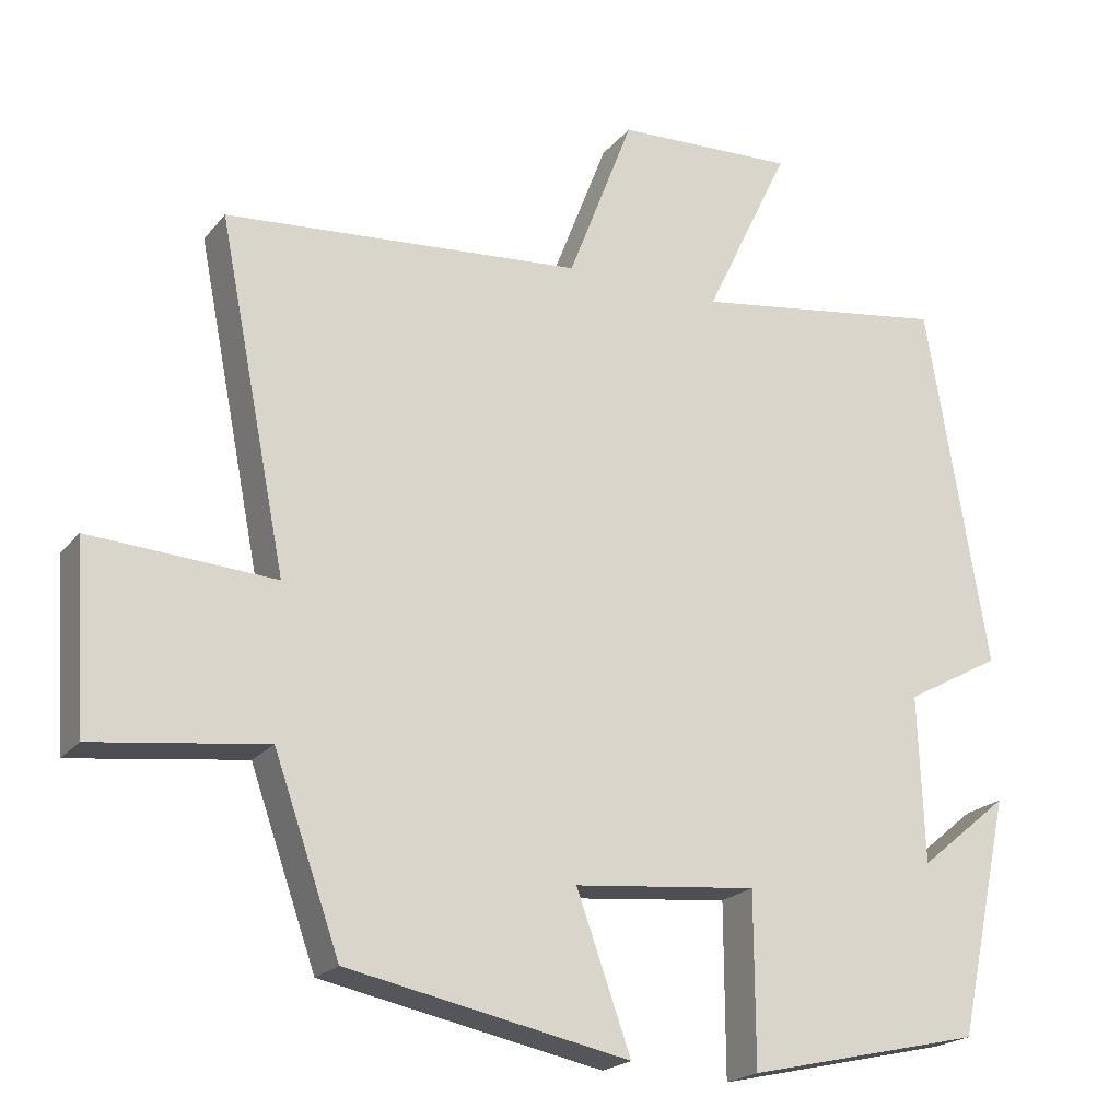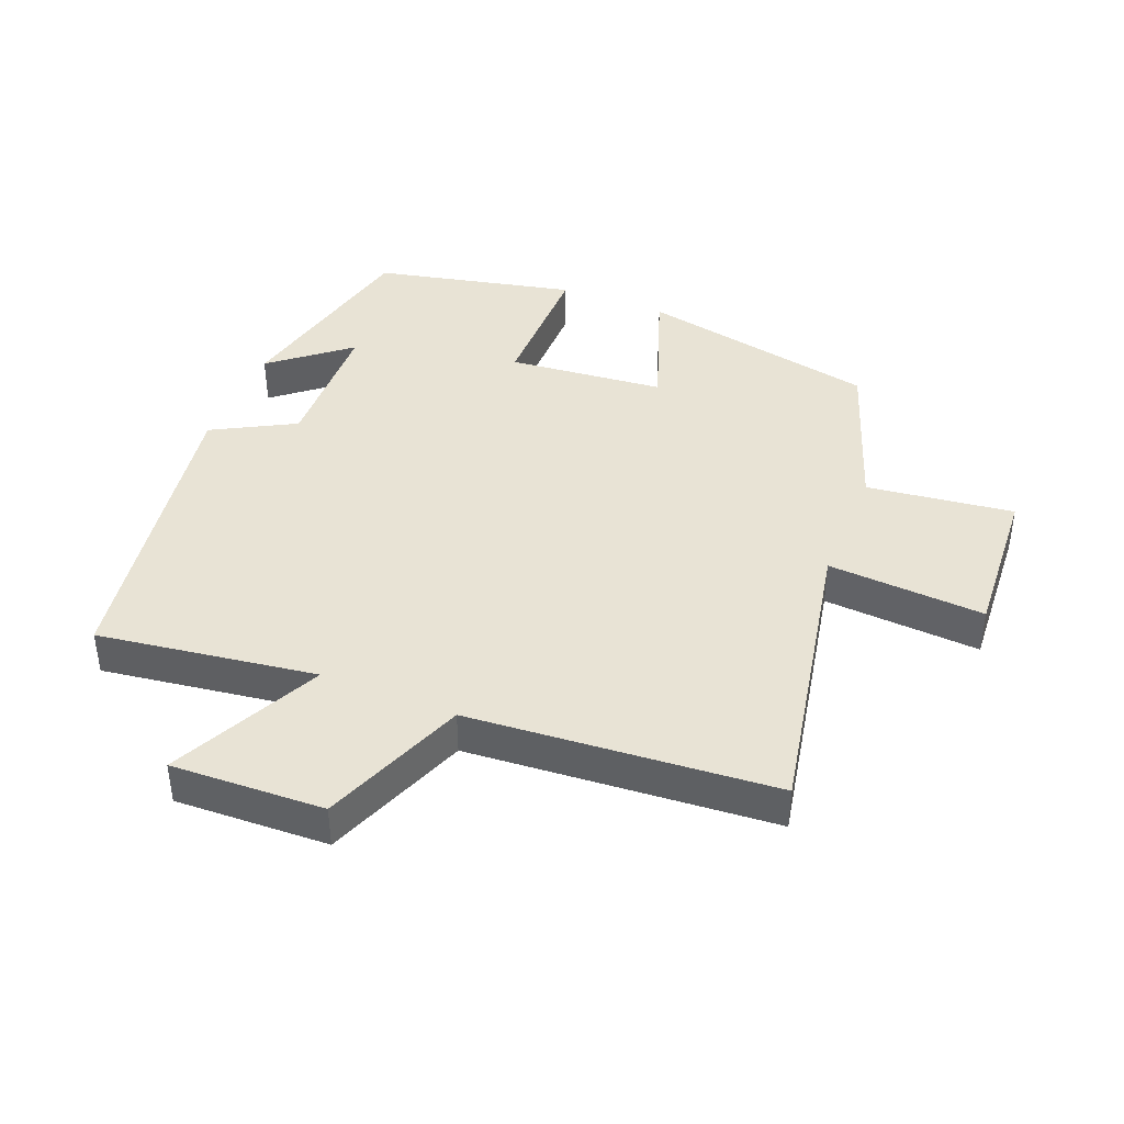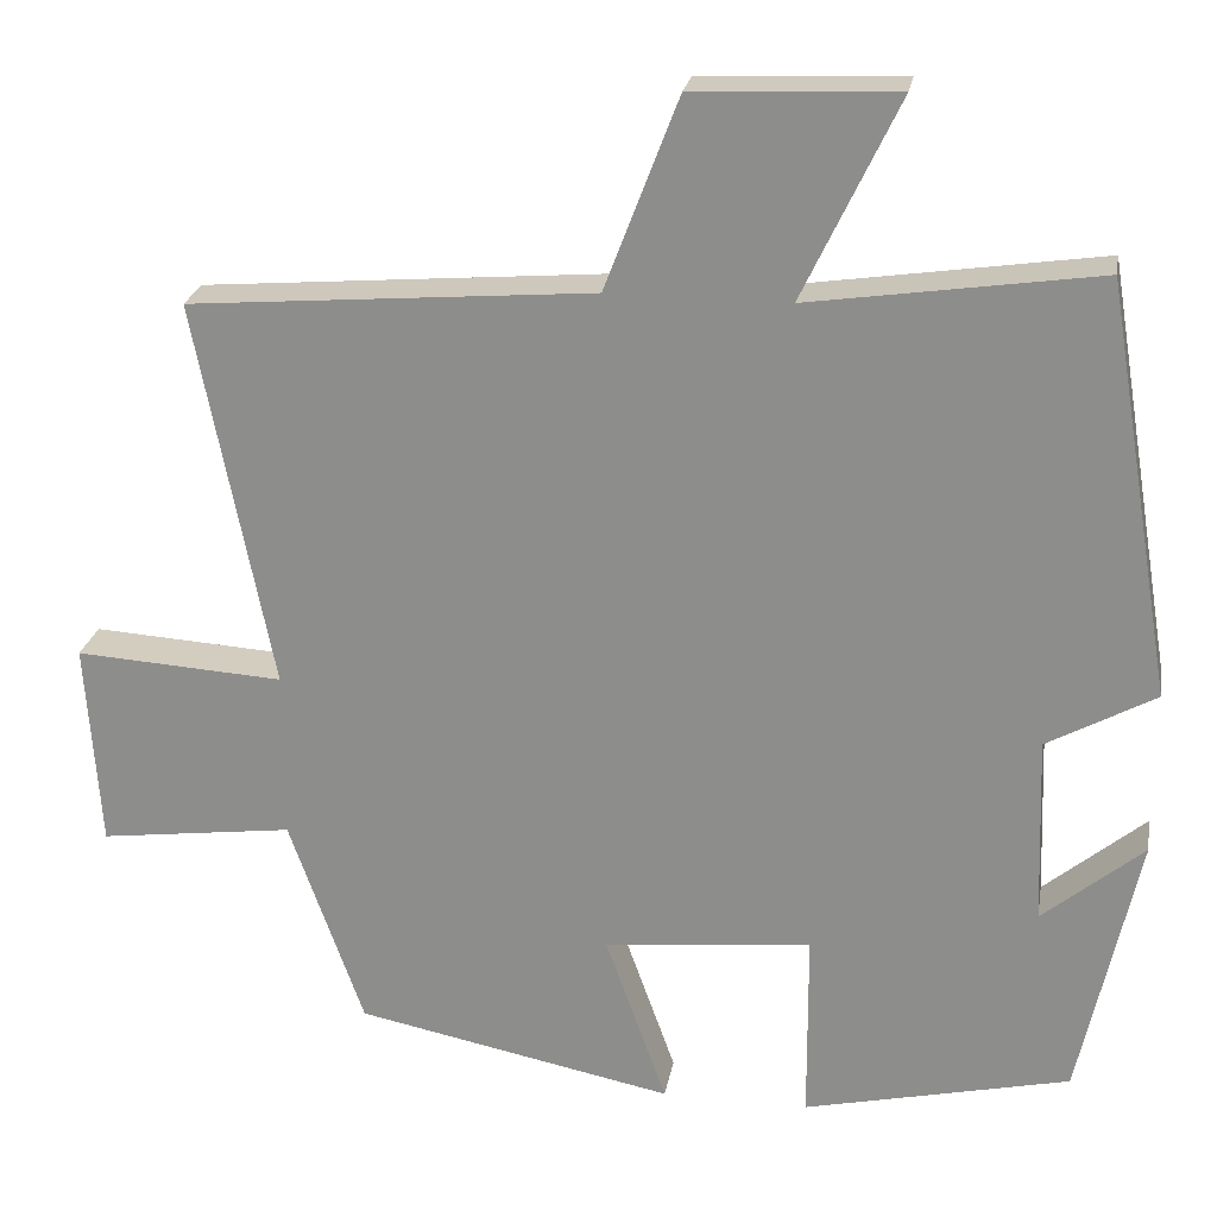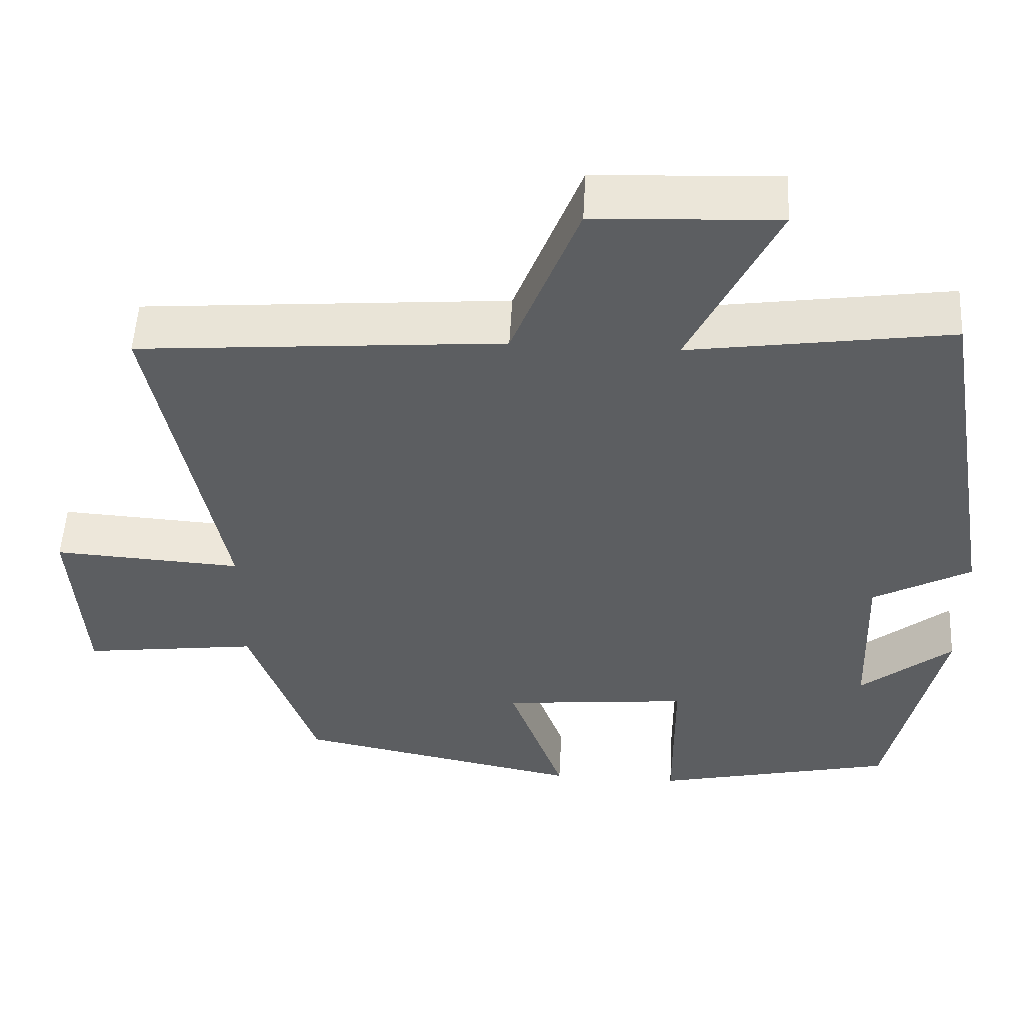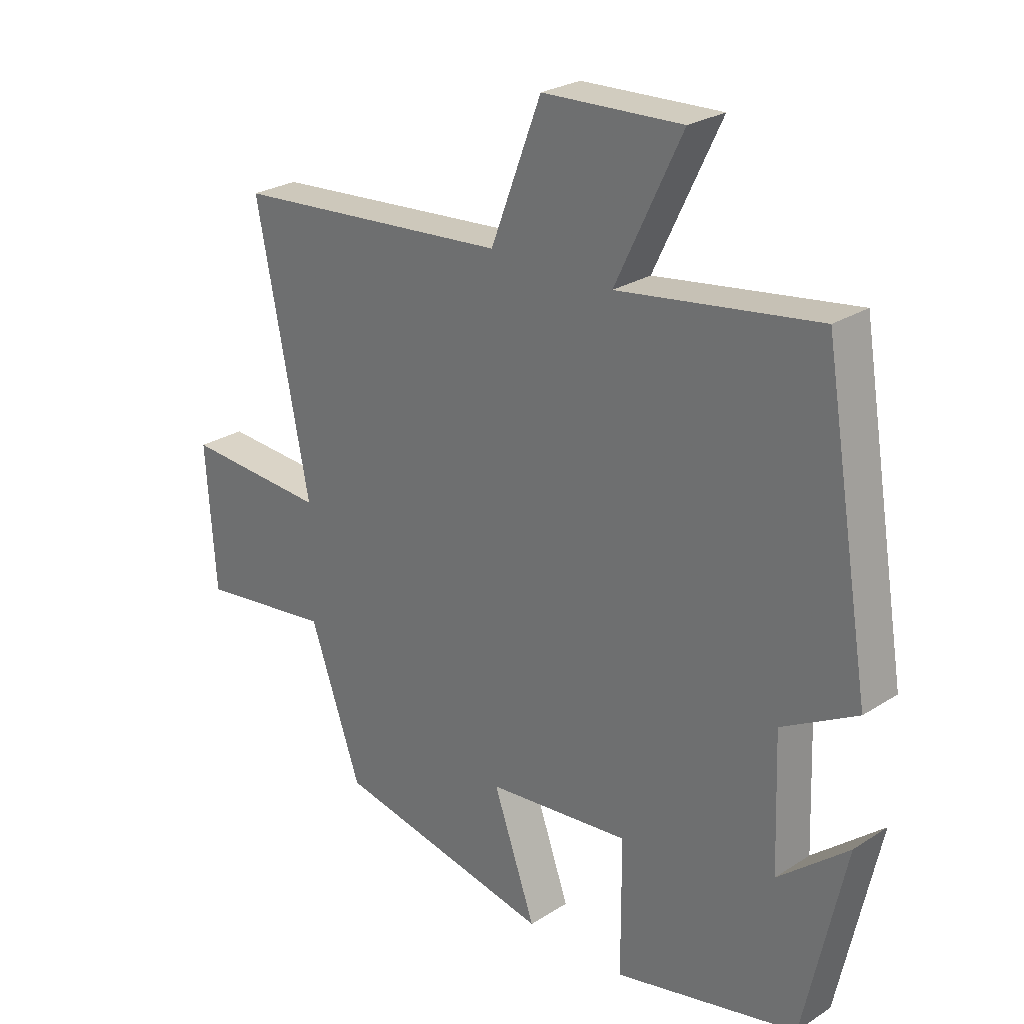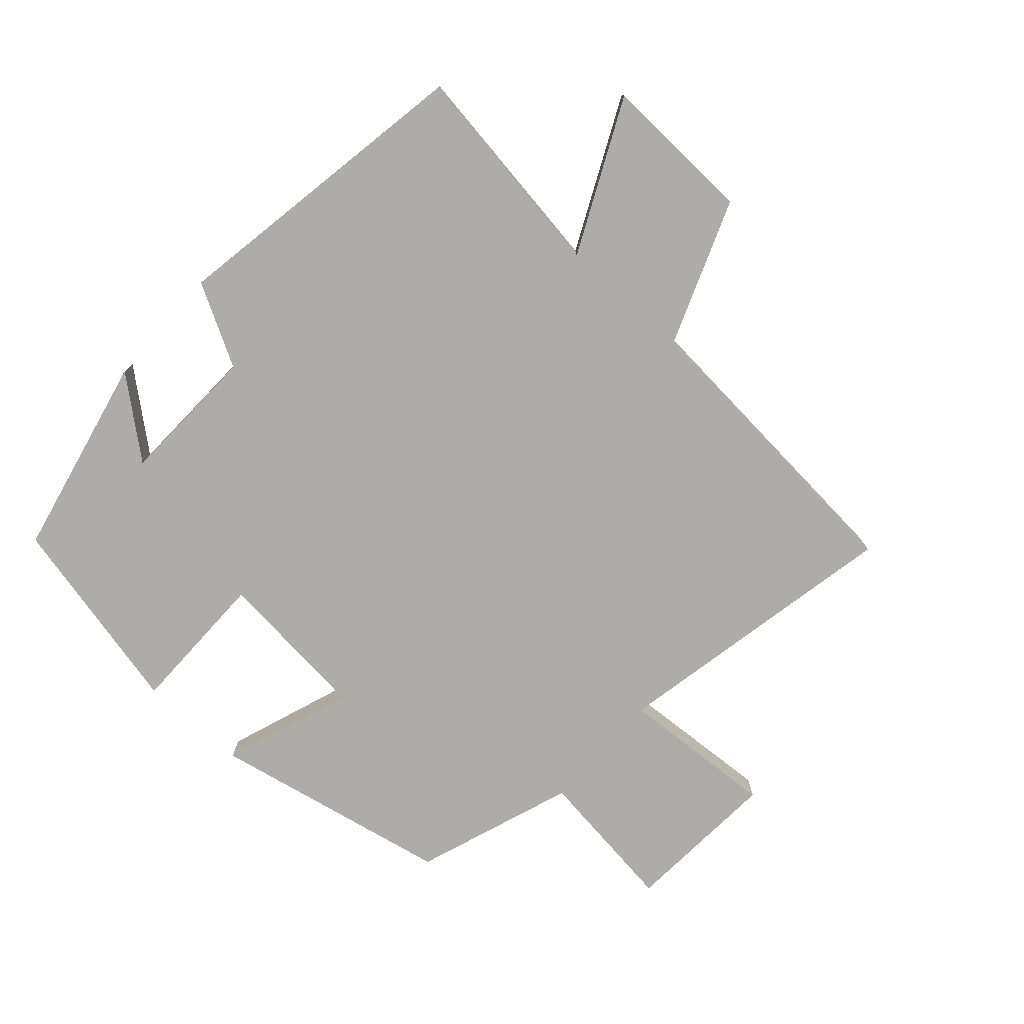
<metadata>
{"format":"obj","ext":"obj","renderer":"f3d","projection":"perspective","resolution":1024,"background":"white","views":[{"elev":-20.7,"azim":152.4,"up":"+Z"},{"elev":41.3,"azim":22.2,"up":"+Y"},{"elev":23.7,"azim":-170.2,"up":"+Z"},{"elev":52.7,"azim":-177.0,"up":"+Z"},{"elev":26.0,"azim":-135.3,"up":"+Z"},{"elev":-76.7,"azim":-41.8,"up":"+Y"}]}
</metadata>
<code>
v -0.432 0.07 -0.43
v -0.5 0.07 -0.118
v -0.383 0.07 -0.215
v -0.375 0.07 0.003
v -0.5 0.07 0.072
v -0.42 0.07 0.549
v -0.086 0.07 0.5
v -0.197 0.07 0.732
v 0.037 0.07 0.722
v 0.122 0.07 0.5
v 0.589 0.07 0.462
v 0.5 0.07 0.013
v 0.741 0.07 0.028
v 0.725 0.07 -0.212
v 0.5 0.07 -0.183
v 0.414 0.07 -0.426
v 0.046 0.07 -0.5
v 0.117 0.07 -0.301
v -0.123 0.07 -0.277
v -0.124 0.07 -0.5
v -0.432 0 -0.43
v -0.5 0 -0.118
v -0.383 0 -0.215
v -0.375 0 0.003
v -0.5 0 0.072
v -0.42 0 0.549
v -0.086 0 0.5
v -0.197 0 0.732
v 0.037 0 0.722
v 0.122 0 0.5
v 0.589 0 0.462
v 0.5 0 0.013
v 0.741 0 0.028
v 0.725 0 -0.212
v 0.5 0 -0.183
v 0.414 0 -0.426
v 0.046 0 -0.5
v 0.117 0 -0.301
v -0.123 0 -0.277
v -0.124 0 -0.5
f 19 20 1
f 15 16 17 18
f 15 18 19
f 12 13 14 15
f 12 15 19
f 10 11 12 19
f 7 8 9 10
f 7 10 19 1
f 4 5 6 7
f 3 4 7
f 1 2 3
f 1 3 7
f 21 40 39
f 38 37 36 35
f 39 38 35
f 35 34 33 32
f 39 35 32
f 39 32 31 30
f 30 29 28 27
f 21 39 30 27
f 27 26 25 24
f 27 24 23
f 23 22 21
f 27 23 21
f 1 21 22 2
f 2 22 23 3
f 3 23 24 4
f 4 24 25 5
f 5 25 26 6
f 6 26 27 7
f 7 27 28 8
f 8 28 29 9
f 9 29 30 10
f 10 30 31 11
f 11 31 32 12
f 12 32 33 13
f 13 33 34 14
f 14 34 35 15
f 15 35 36 16
f 16 36 37 17
f 17 37 38 18
f 18 38 39 19
f 19 39 40 20
f 20 40 21 1

</code>
